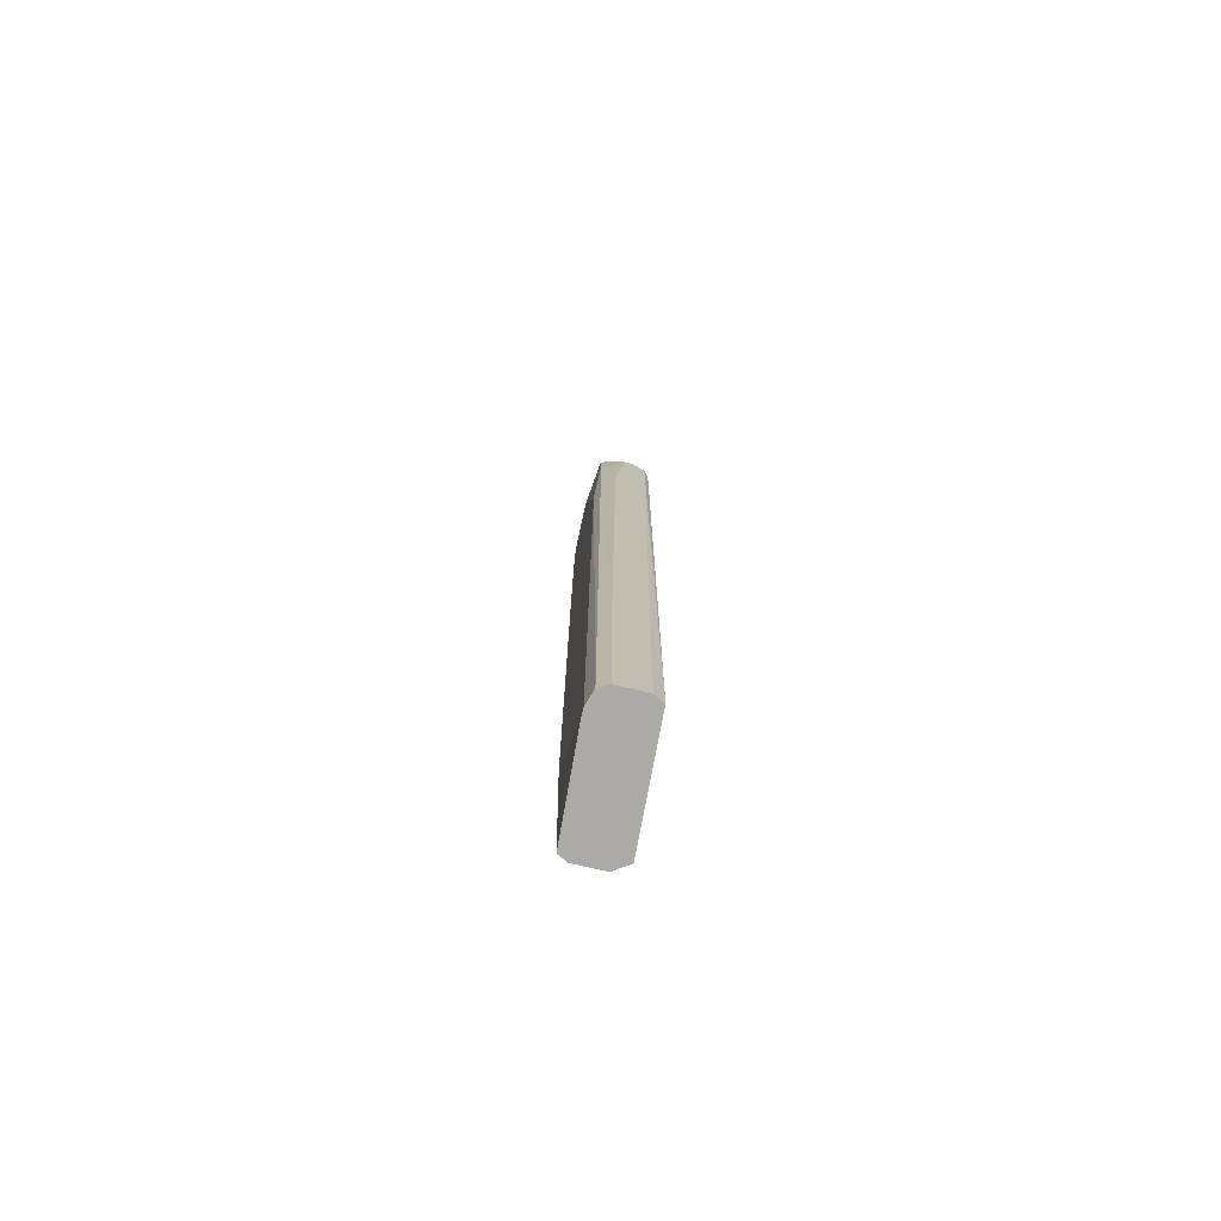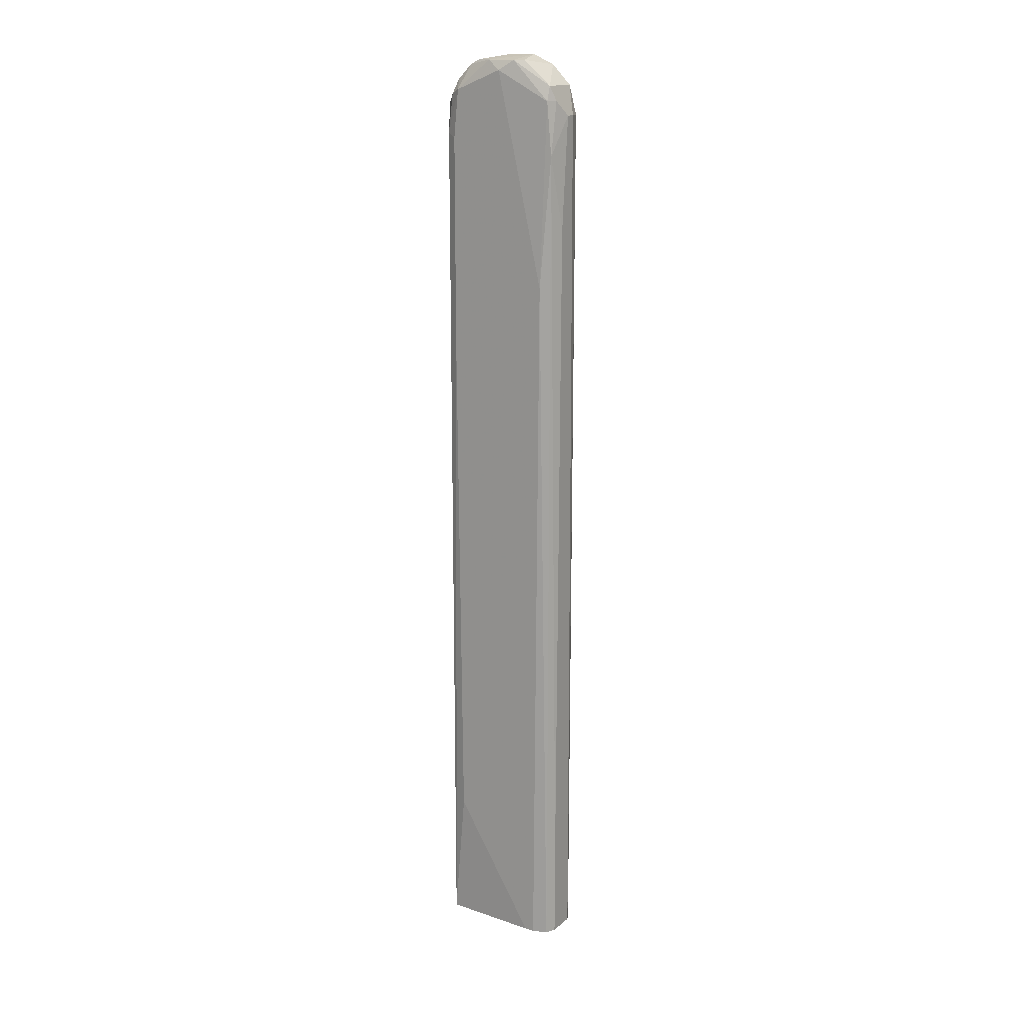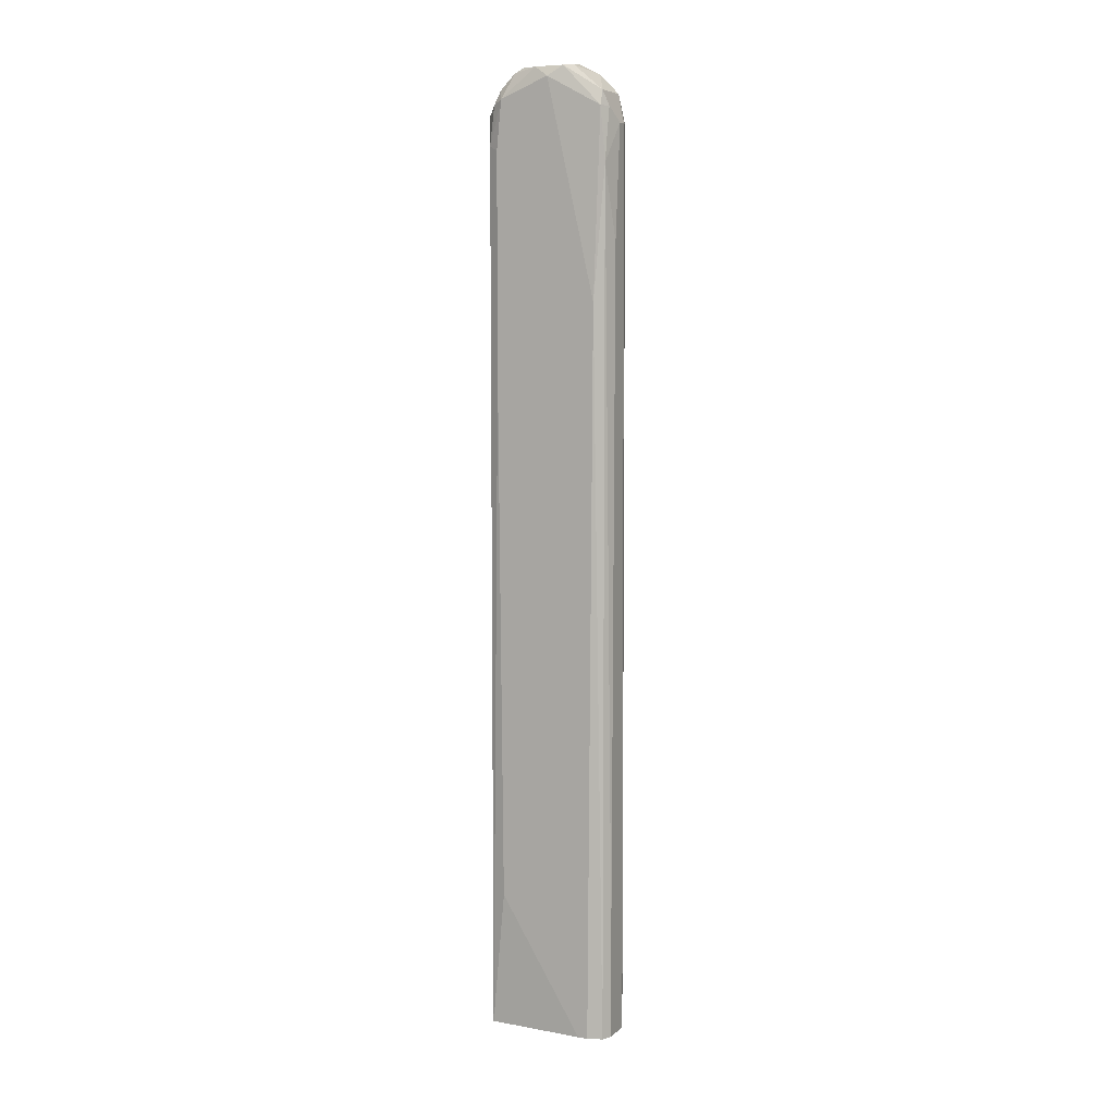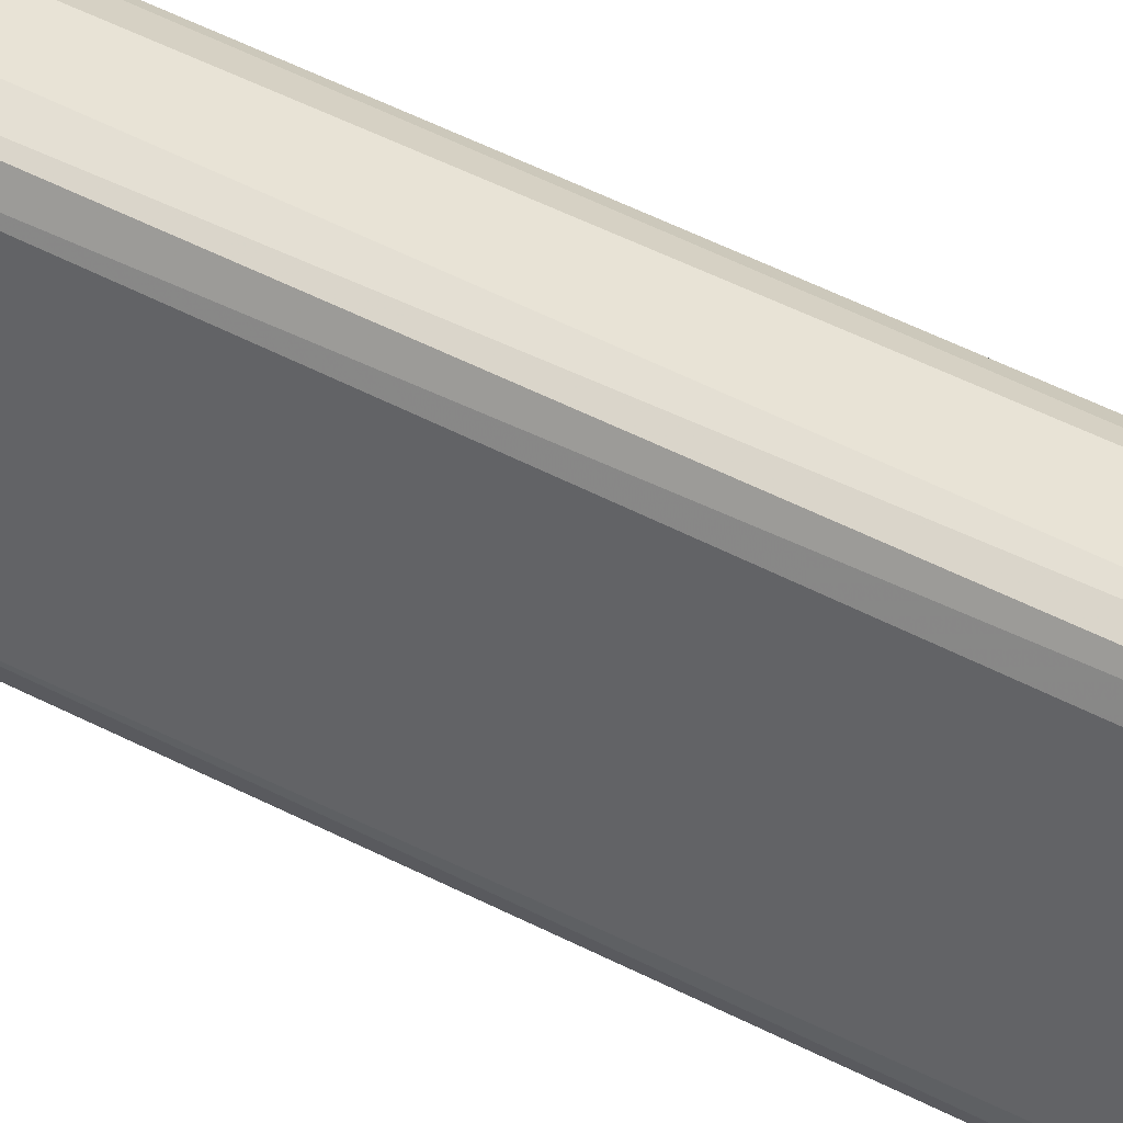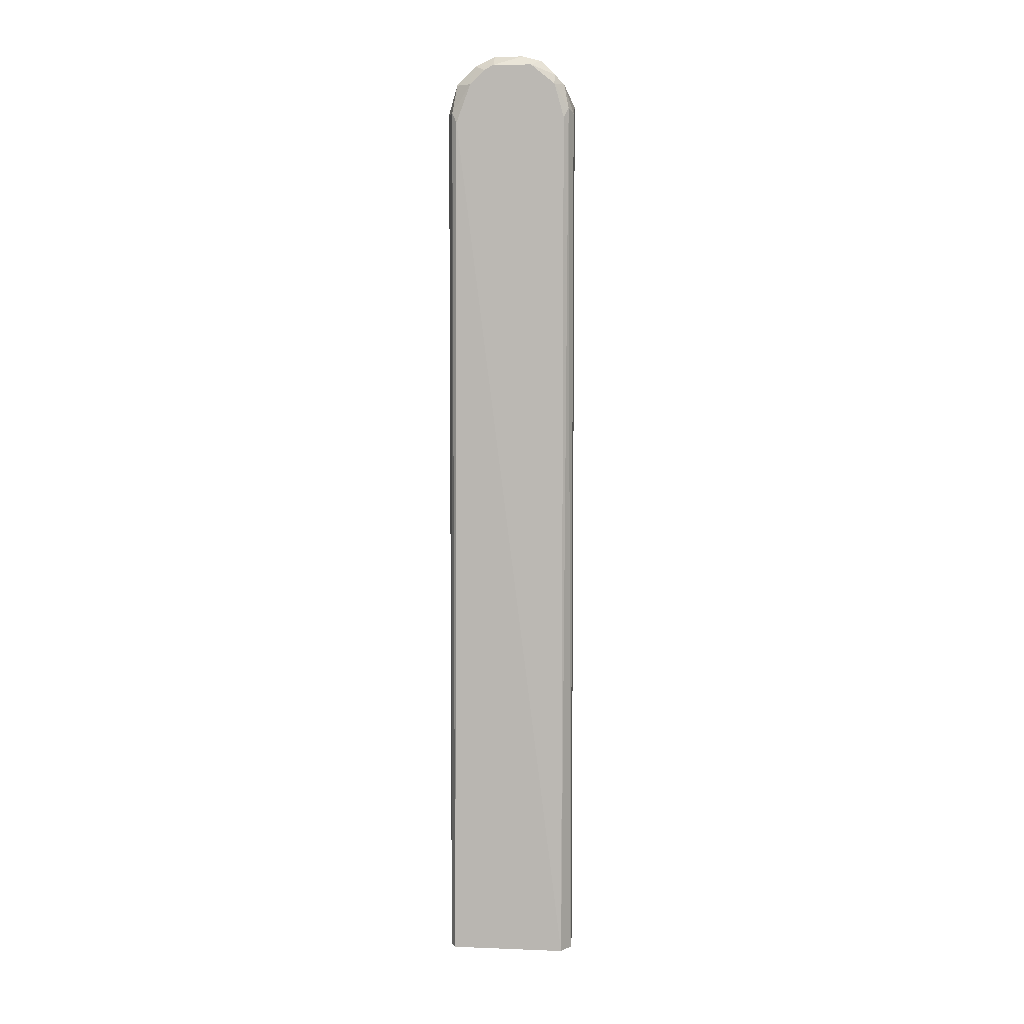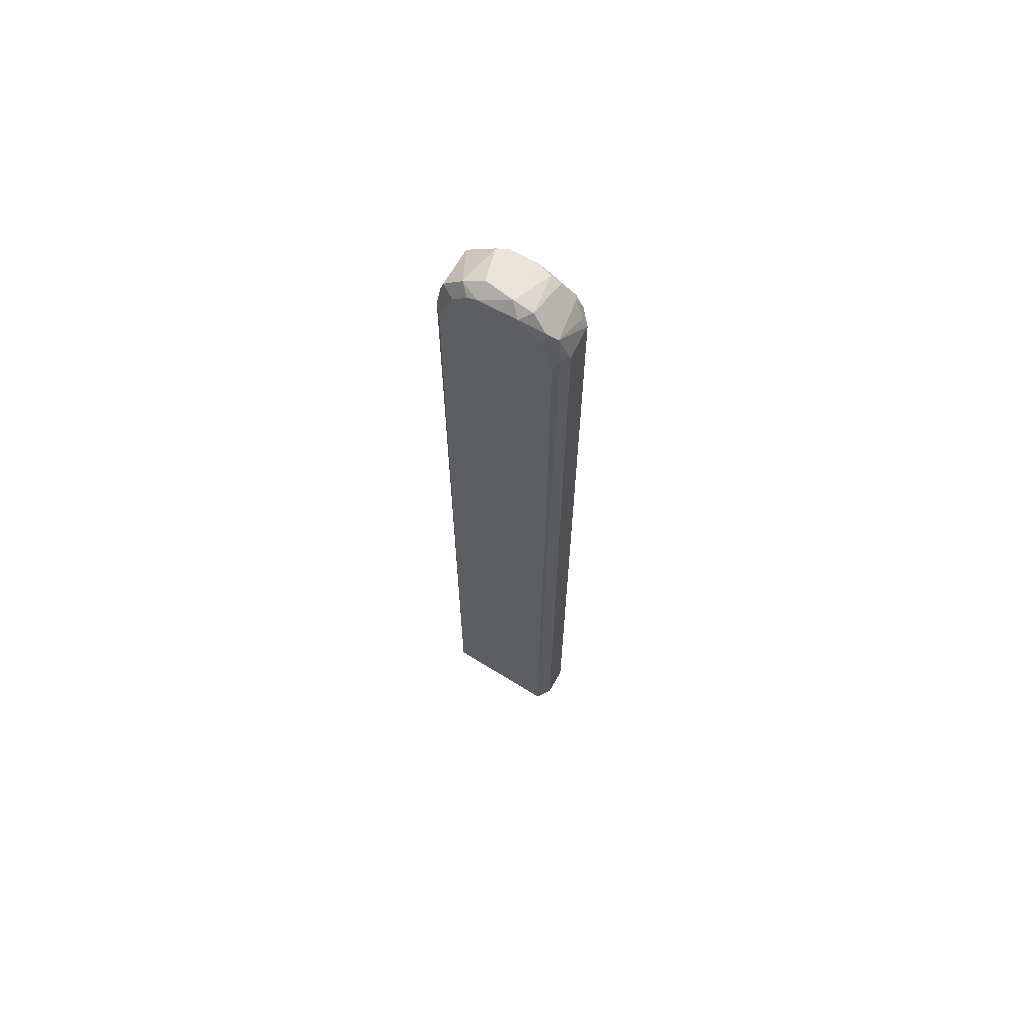
<metadata>
{"format":"obj","ext":"obj","renderer":"f3d","projection":"perspective","resolution":1024,"background":"white","views":[{"elev":-76.1,"azim":-12.9,"up":"+Y"},{"elev":16.1,"azim":-58.2,"up":"+Y"},{"elev":6.8,"azim":-65.2,"up":"+Y"},{"elev":41.6,"azim":-56.5,"up":"+Z"},{"elev":6.2,"azim":94.2,"up":"+Y"},{"elev":65.9,"azim":119.6,"up":"+Y"}]}
</metadata>
<code>
v -0.001991 0.0806 -0.01393
v 0.00134 0.07791 0.003396
v 0.003339 0.07791 0.002728
v -0.001991 -0.04534 -0.0146
v -0.00399 -0.04534 0.000728
v 0.004005 -0.04534 -0.01326
v 0.003339 -0.04534 0.002728
v 0.004005 0.07724 -0.01326
v -0.00399 0.08391 -0.005269
v -0.003323 0.07259 0.002728
v -0.00399 -0.02667 -0.01193
v 0.004005 0.08391 -0.001937
v -0.001991 -0.04534 0.003396
v -0.00399 0.0746 -0.0126
v 0.002007 0.07791 -0.0146
v 0.004005 0.07659 0.002061
v 0.002673 0.08526 -0.00993
v -0.003323 -0.04534 -0.01393
v 0.002007 -0.04534 -0.0146
v -0.001991 0.07926 -0.0146
v -0.002657 0.08192 0.002061
v -0.00399 0.0546 0.001393
v 0.002007 -0.04534 0.003396
v -0.003323 -0.04534 0.002728
v -0.002657 0.08526 -0.001937
v -0.002657 0.08459 -0.01059
v -0.001325 0.06258 0.003396
v -0.003323 0.07526 -0.01393
v 0.002673 0.08459 -0.000605
v 0.003339 0.07858 -0.01393
v -0.00399 0.08124 -0.01193
v 0.003339 0.08326 -0.01193
v 0.002673 0.08593 -0.007264
v 0.002673 0.08192 0.002061
v 0.004005 0.08459 -0.008597
v -0.003323 0.07992 0.002061
v -0.003323 0.08526 -0.007264
v 0.002007 0.08593 -0.00327
v 8e-06 0.07791 0.003396
v 0.002673 0.08192 -0.01326
v -0.00399 -0.04534 -0.000605
v -0.003323 0.08526 -0.00327
v -0.00399 0.04527 -0.0126
v -0.002657 0.08526 -0.009265
v -0.002657 0.08259 -0.0126
v 0.004005 0.08192 -0.01193
v 0.004005 0.08459 -0.00327
v 0.004005 0.08192 6.2e-05
v -0.003323 0.0806 -0.01326
v -0.001991 0.07992 0.002728
v -0.001991 -0.03132 0.003396
f 13 27 51
f 5 4 6
f 5 6 7
f 5 9 11
f 6 8 12
f 5 7 13
f 11 9 14
f 3 7 16
f 7 6 16
f 6 12 16
f 4 5 18
f 6 4 19
f 4 15 19
f 15 4 20
f 4 18 20
f 9 5 22
f 3 2 23
f 7 3 23
f 2 13 23
f 13 7 23
f 5 13 24
f 13 10 24
f 22 5 24
f 10 22 24
f 13 2 27
f 18 14 28
f 20 18 28
f 25 21 29
f 8 6 30
f 6 19 30
f 19 15 30
f 14 9 31
f 28 14 31
f 2 3 34
f 21 2 34
f 29 21 34
f 12 8 35
f 32 17 35
f 17 33 35
f 9 22 36
f 22 10 36
f 31 9 37
f 26 31 37
f 33 37 38
f 25 29 38
f 2 21 39
f 27 2 39
f 10 27 39
f 20 1 40
f 15 20 40
f 30 15 40
f 17 32 40
f 5 11 41
f 18 5 41
f 11 18 41
f 21 25 42
f 36 21 42
f 9 36 42
f 37 9 42
f 38 37 42
f 25 38 42
f 11 14 43
f 18 11 43
f 14 18 43
f 17 26 44
f 33 17 44
f 26 37 44
f 37 33 44
f 26 17 45
f 31 26 45
f 40 1 45
f 17 40 45
f 8 30 46
f 35 8 46
f 32 35 46
f 30 40 46
f 40 32 46
f 29 12 47
f 12 35 47
f 35 33 47
f 33 38 47
f 38 29 47
f 3 16 48
f 16 12 48
f 12 29 48
f 34 3 48
f 29 34 48
f 1 20 49
f 20 28 49
f 28 31 49
f 45 1 49
f 31 45 49
f 36 10 50
f 21 36 50
f 39 21 50
f 10 39 50
f 10 13 51
f 27 10 51

</code>
